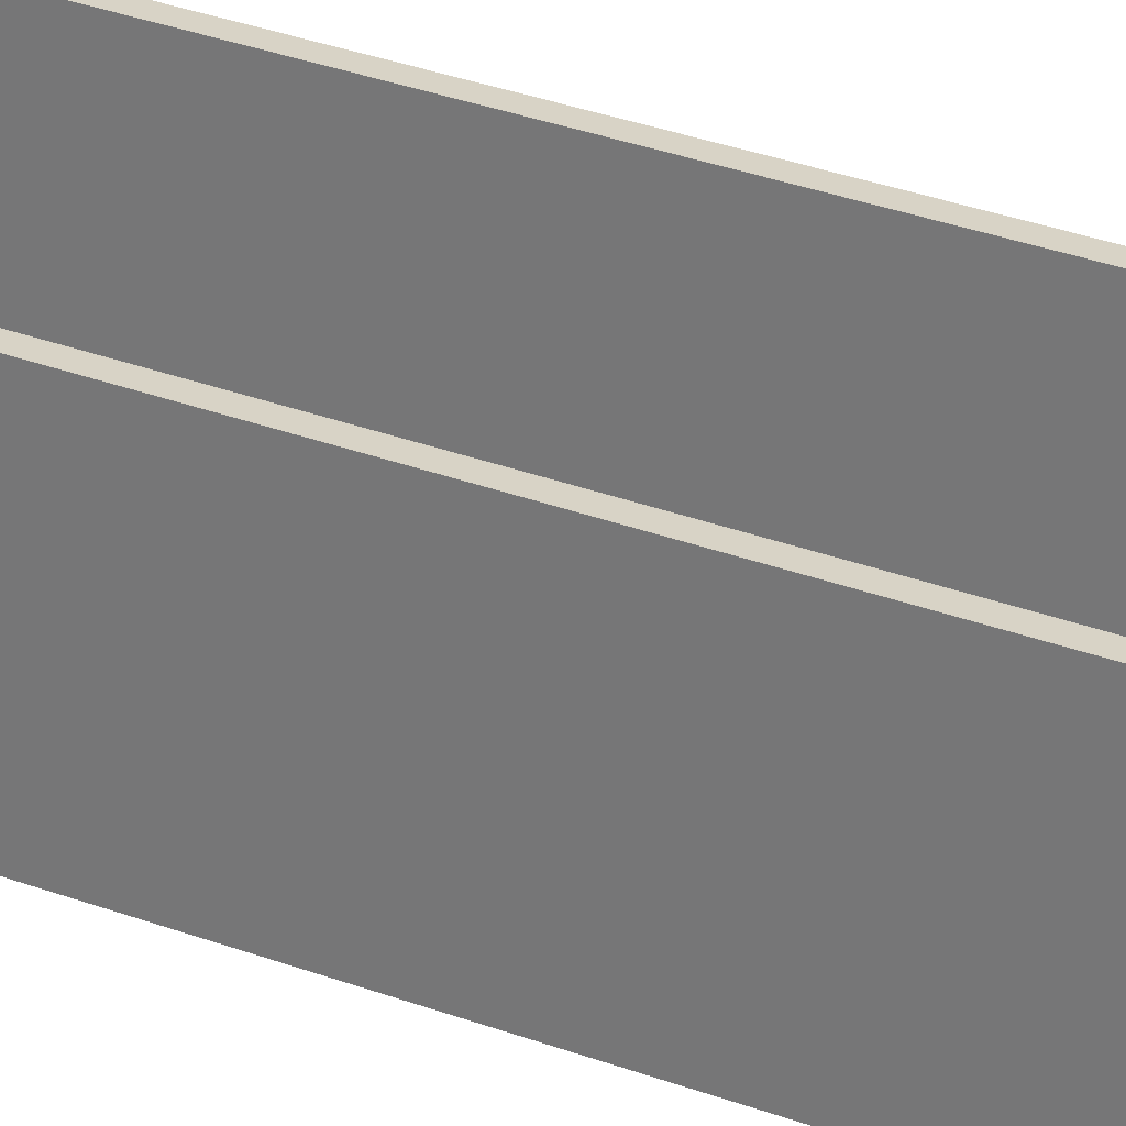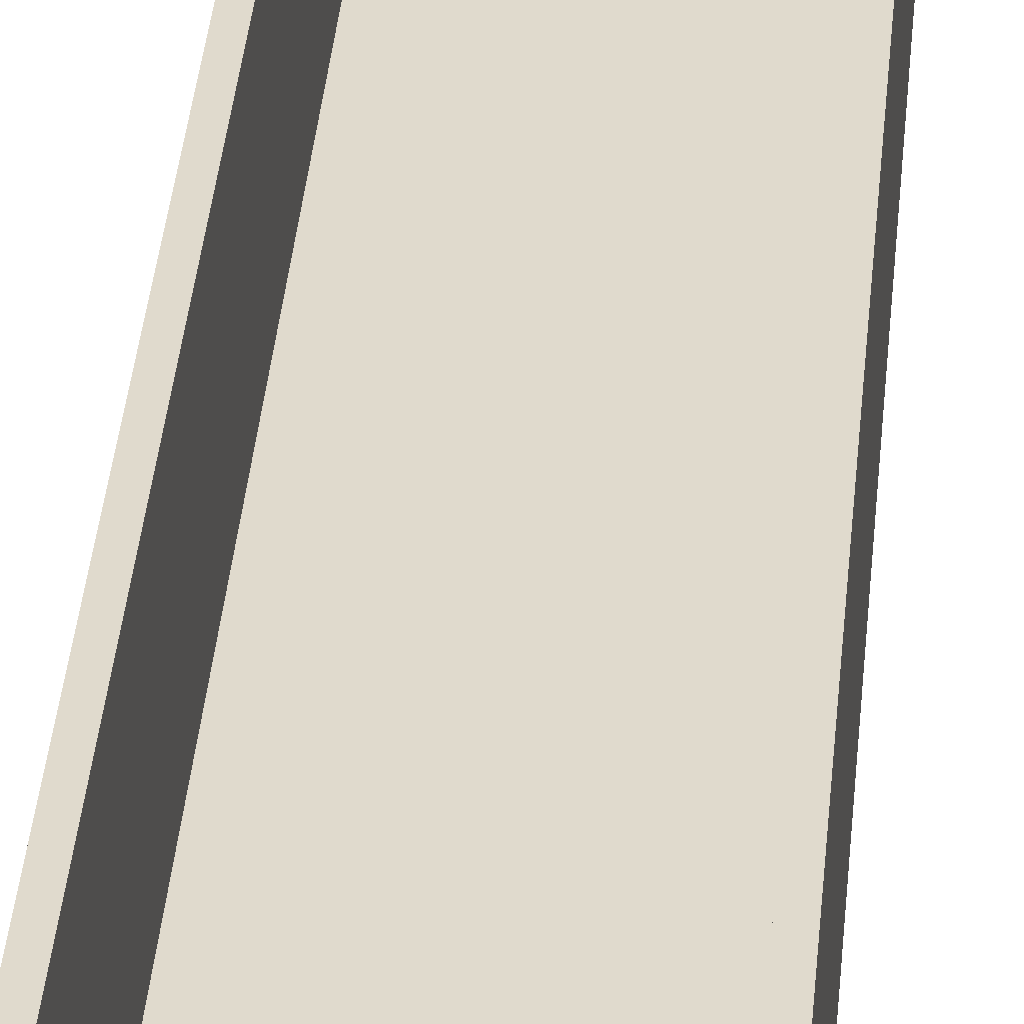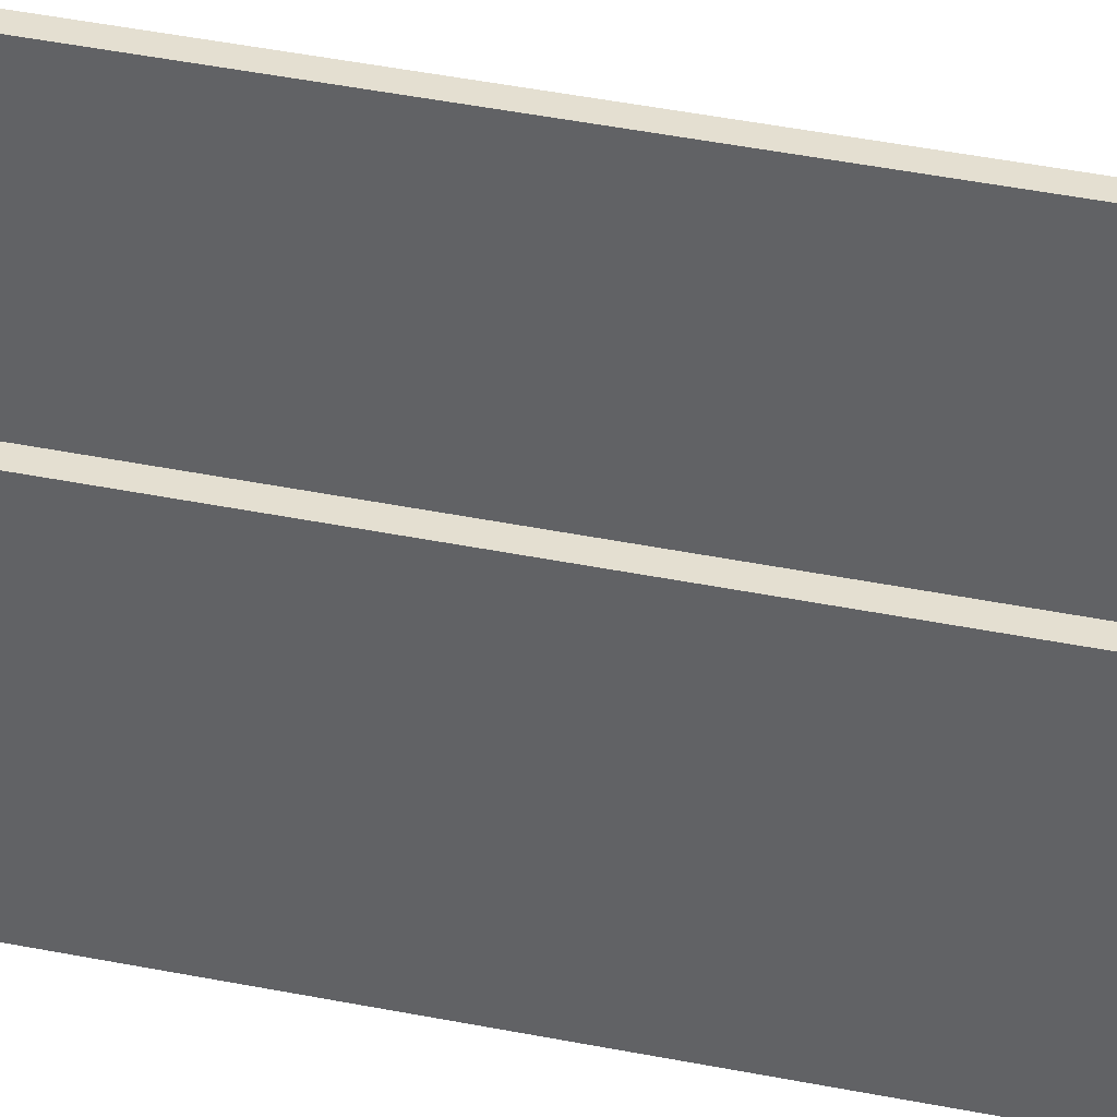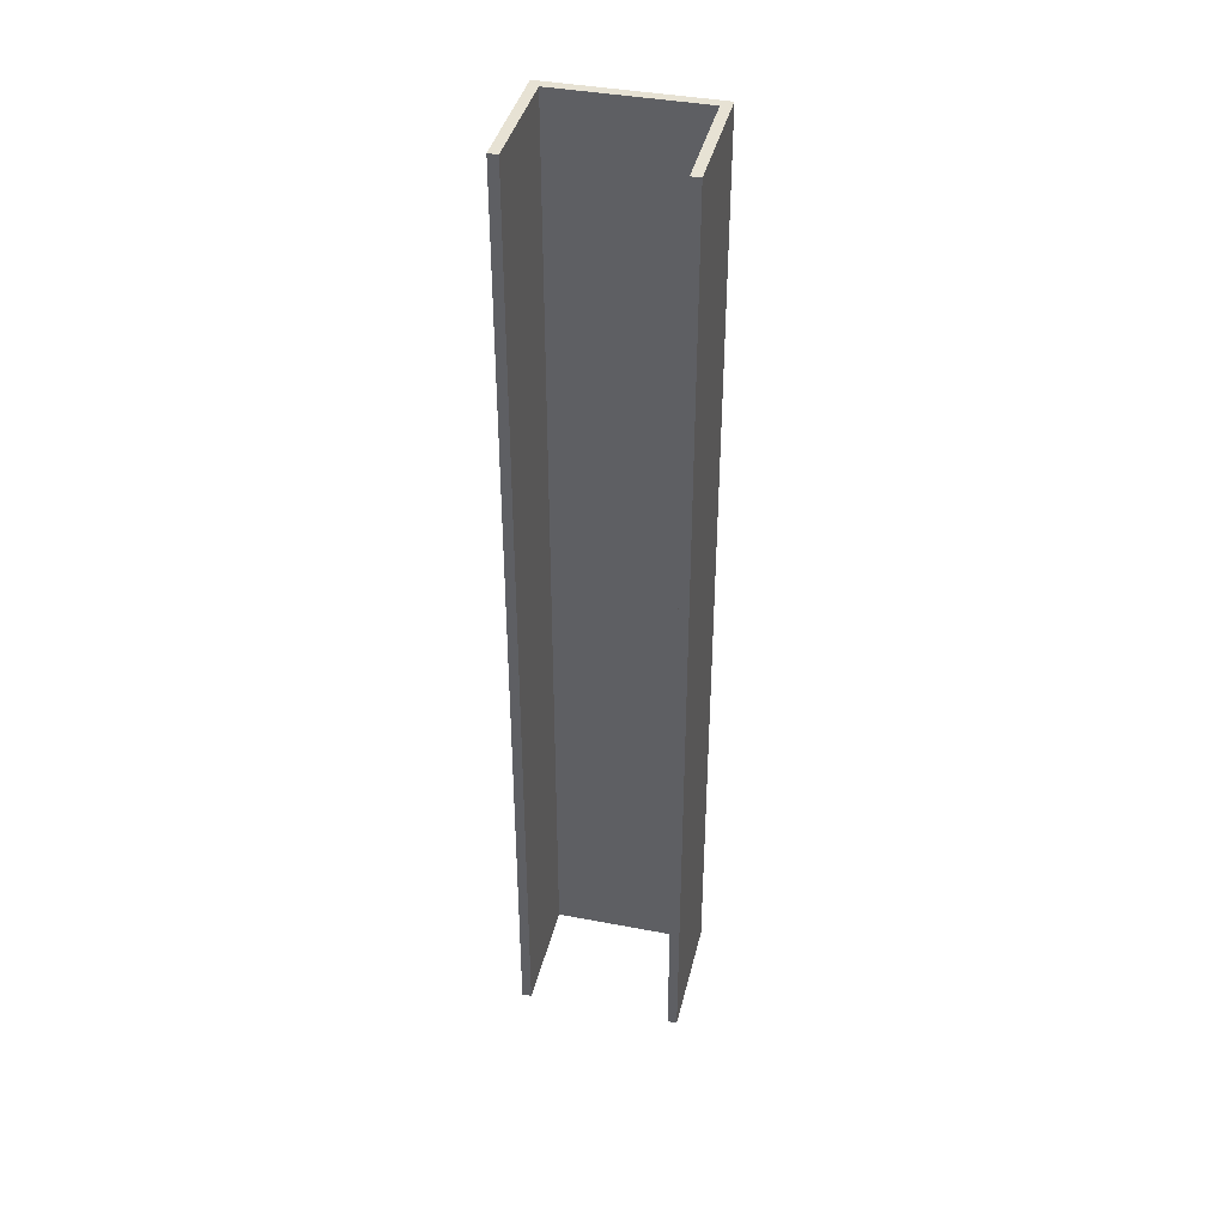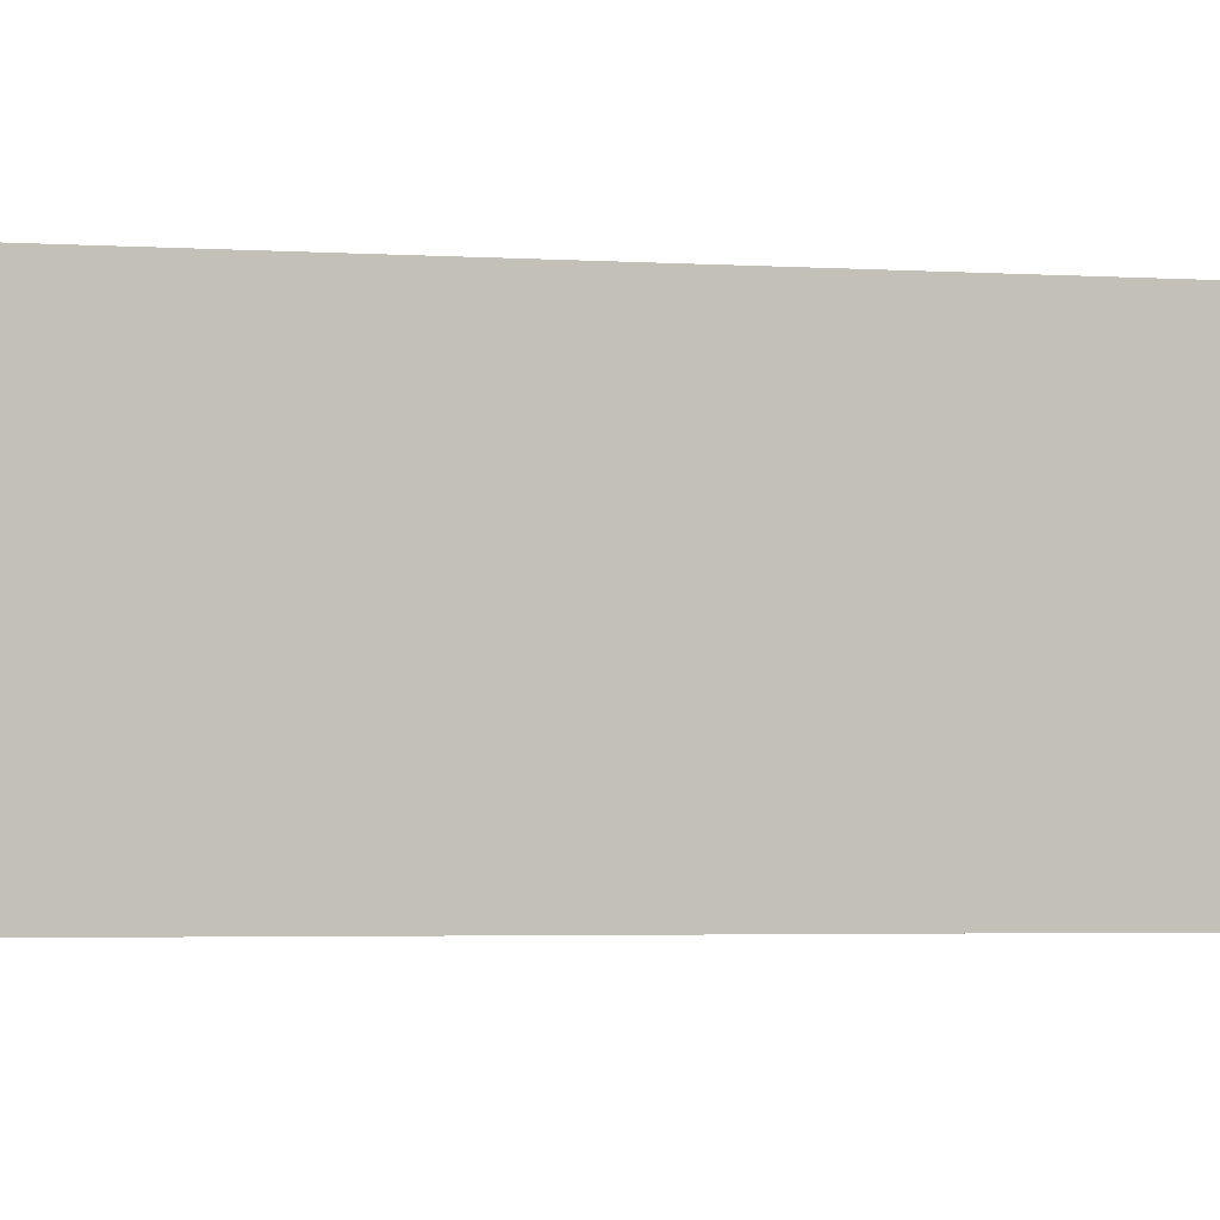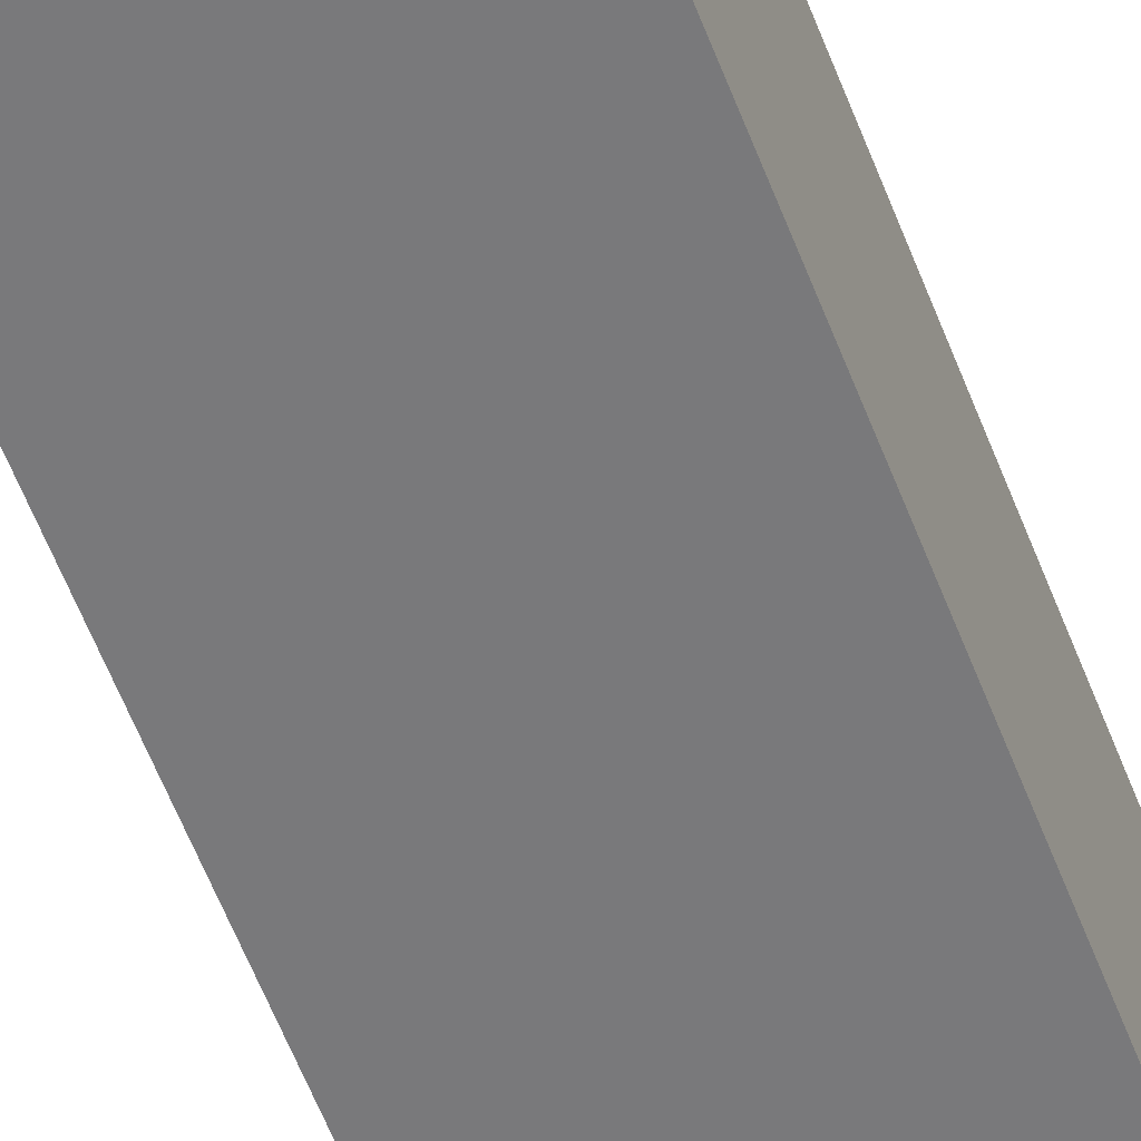
<metadata>
{"format":"obj","ext":"obj","renderer":"f3d","projection":"perspective","resolution":1024,"background":"white","views":[{"elev":27.8,"azim":120.9,"up":"+Y"},{"elev":33.0,"azim":4.5,"up":"+Y"},{"elev":36.7,"azim":-74.8,"up":"+Y"},{"elev":40.0,"azim":-166.7,"up":"+Z"},{"elev":-1.4,"azim":-117.2,"up":"+Y"},{"elev":-57.9,"azim":20.7,"up":"+Y"}]}
</metadata>
<code>
g
v -0.0085 0.0065 0.05
v -0.0085 -0.0065 0.05
v 0.0085 0.0065 0.05
v 0.0085 -0.0065 0.05
v 0.0085 0.0065 -0.05
v 0.0085 -0.0065 -0.05
v -0.0085 0.0065 -0.05
v -0.0085 -0.0065 -0.05
v -0.0075 0.0065 0.05
v -0.0075 -0.0055 0.05
v 0.0075 0.0065 0.05
v 0.0075 -0.0055 0.05
v 0.0075 0.0065 -0.05
v 0.0075 -0.0055 -0.05
v -0.0075 0.0065 -0.05
v -0.0075 -0.0055 -0.05
v 0.0075 0.0065 -0.05
v 0.0085 0.0065 -0.05
v 0.0085 0.0065 0.05
v 0.0075 0.0065 0.05
v -0.0075 0.0065 0.05
v -0.0085 0.0065 0.05
v -0.0085 0.0065 -0.05
v -0.0075 0.0065 -0.05
g mat1
f 4 6 5 3
f 8 2 1 7
f 8 6 4 2
f 11 13 14 12
f 15 9 10 16
f 10 12 14 16
f 20 19 18 17
f 24 23 22 21
f 13 5 6 14
f 14 6 8 16
f 16 8 7 15
f 12 4 3 11
f 10 2 4 12
f 9 1 2 10

</code>
